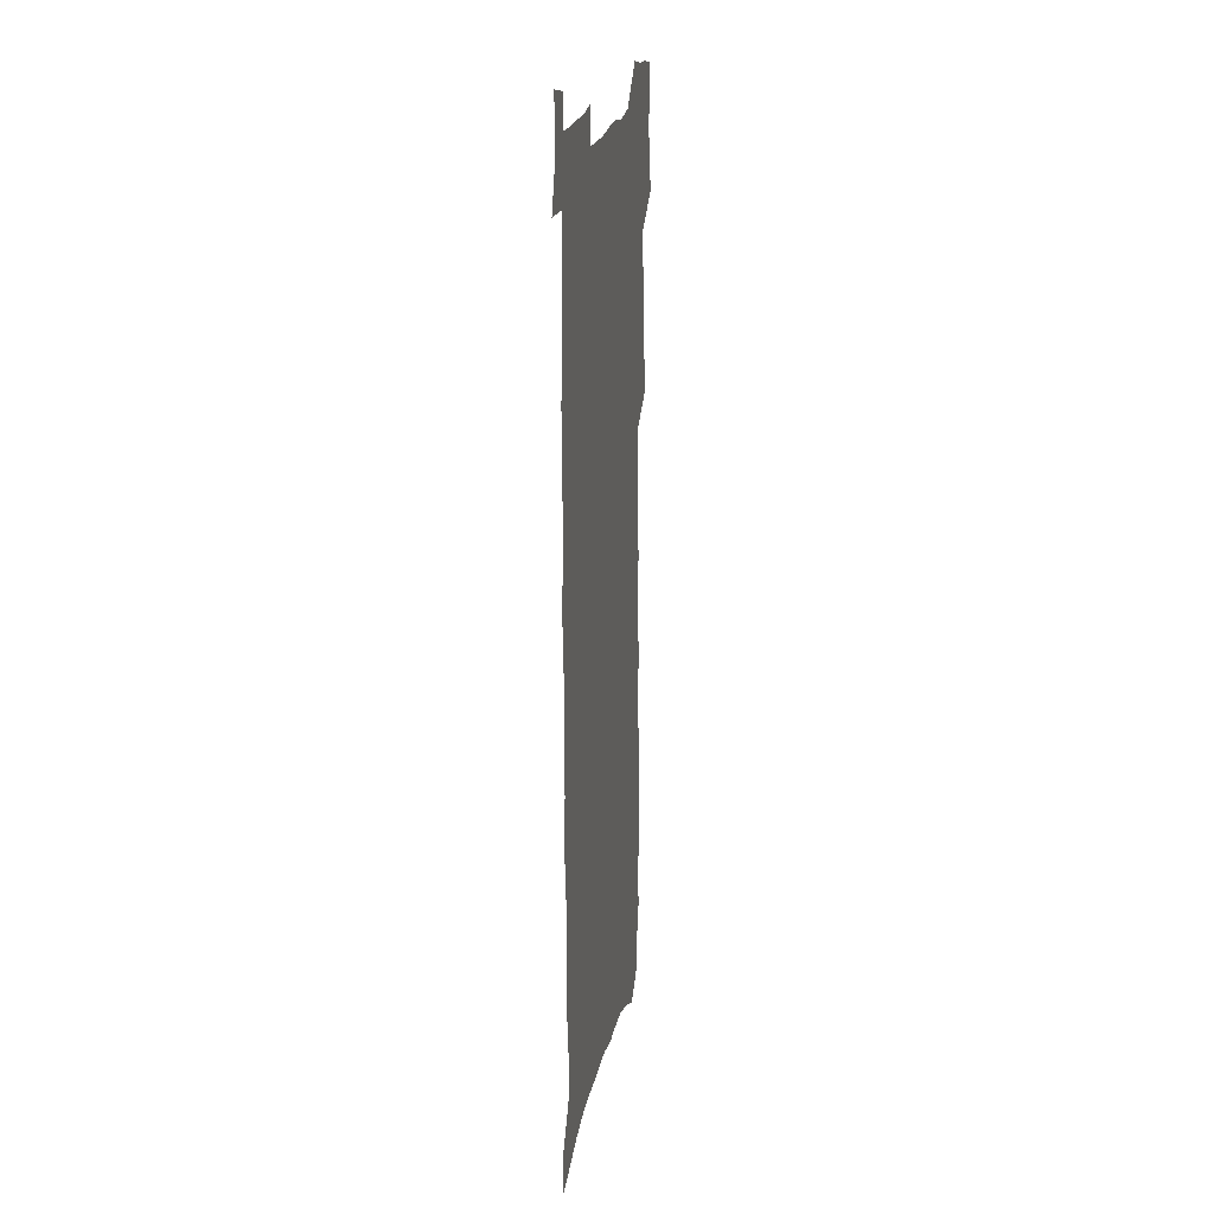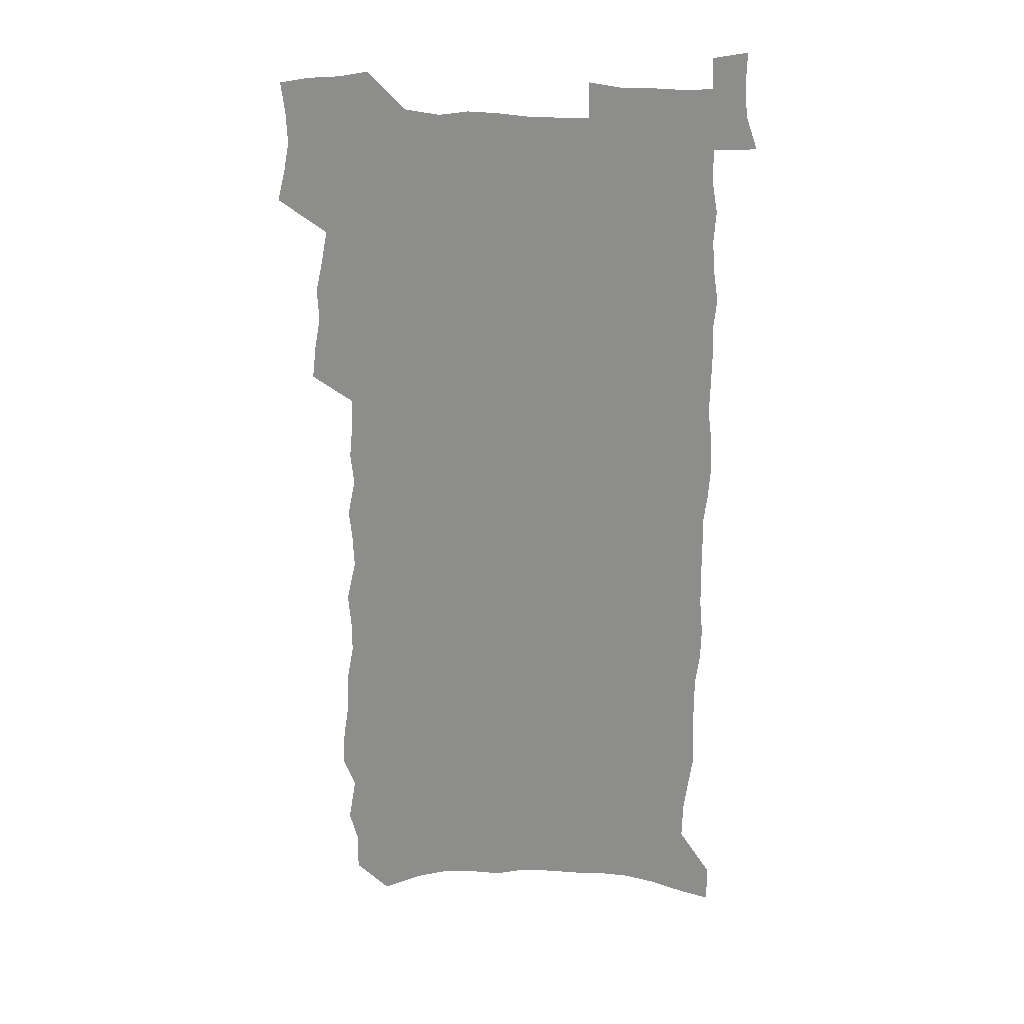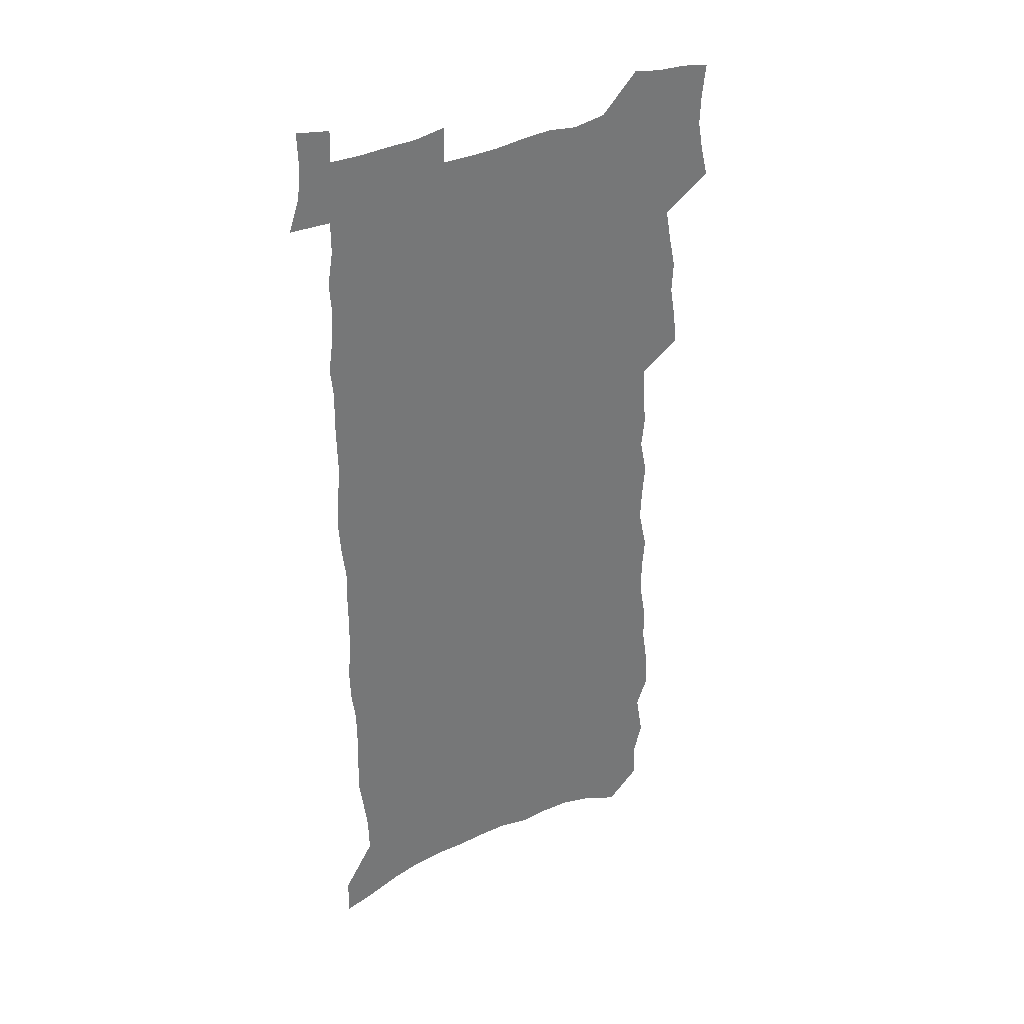
<metadata>
{"format":"obj","ext":"obj","renderer":"f3d","projection":"perspective","resolution":1024,"background":"white","views":[{"elev":20.8,"azim":99.9,"up":"+Y"},{"elev":24.1,"azim":8.2,"up":"+Y"},{"elev":35.2,"azim":146.2,"up":"+Y"}]}
</metadata>
<code>
v 463.1 519.7 0
v 466.6 533.6 0
v 469.2 547.7 0
v 468.7 561.9 0
v 466.7 576.7 0
v 476.6 429.4 0
v 478.4 444.6 0
v 481.1 460.1 0
v 480.2 474.4 0
v 483.5 489.5 0
v 486.3 504.5 0
v 485.9 518.4 0
v 482.4 533.2 0
v 486.9 546.9 0
v 484.2 561.9 0
v 480.6 579.3 0
v 490.5 138.4 0
v 490.7 156.7 0
v 486.7 170.8 0
v 490.2 192 0
v 484.7 205.2 0
v 485.4 222.4 0
v 488.2 241 0
v 488.4 257.4 0
v 491.7 275.7 0
v 491.6 291.4 0
v 490.2 306.4 0
v 494.5 325.8 0
v 493.8 340.7 0
v 492.3 355.4 0
v 495.8 372.8 0
v 494.2 387.3 0
v 495.6 402.7 0
v 495.9 417.4 0
v 498.8 433.2 0
v 498.4 447.4 0
v 500.3 462.1 0
v 500.4 476.2 0
v 500.3 490.3 0
v 502.2 504.9 0
v 501.7 519 0
v 502.1 533 0
v 500.5 548 0
v 498.2 563.6 0
v 495 580.5 0
v 506.4 125.5 0
v 510.3 149.3 0
v 512.6 169.6 0
v 509.3 183.6 0
v 510.1 201.5 0
v 510.1 218.2 0
v 512.7 236.8 0
v 513.7 253.3 0
v 513.5 268.8 0
v 512.3 283.4 0
v 512.4 298.9 0
v 510 313 0
v 511.6 329.6 0
v 512.8 345.7 0
v 512.9 360.9 0
v 513.8 376.4 0
v 515.6 391.9 0
v 516.3 406.3 0
v 513.4 419.9 0
v 514.9 434.8 0
v 516.4 449.5 0
v 516.4 463.2 0
v 514.7 476.9 0
v 516.8 491.2 0
v 517.2 505.2 0
v 517.7 519 0
v 516.7 533.3 0
v 515 548.4 0
v 512.8 564 0
v 509 583.1 0
v 524.8 134.5 0
v 526.3 154.6 0
v 528.7 176.3 0
v 526.8 190.6 0
v 528.1 208.9 0
v 529.2 226.3 0
v 529.6 242.3 0
v 530.1 258.3 0
v 530.1 273.7 0
v 529.7 288.7 0
v 529.3 303.7 0
v 529.6 319.2 0
v 530.1 334.6 0
v 530.2 349.5 0
v 530 364.1 0
v 530.3 379 0
v 530.9 393.7 0
v 531 408.1 0
v 530.6 422.1 0
v 530.9 436.4 0
v 530.4 450.2 0
v 530.9 464.1 0
v 533.5 478.4 0
v 532.4 491.9 0
v 532.3 505.5 0
v 532 519.2 0
v 532 532.9 0
v 530.3 547.8 0
v 526.8 565.8 0
v 540.5 139.3 0
v 542.1 160.1 0
v 543.1 179.3 0
v 545.1 199.5 0
v 545.1 215.4 0
v 545.4 231.4 0
v 545.4 246.7 0
v 545.1 261.7 0
v 544.8 276.6 0
v 544.9 291.9 0
v 544.7 306.9 0
v 545.4 322.5 0
v 544.8 336.6 0
v 544.9 351.4 0
v 544.9 365.8 0
v 545.9 381.3 0
v 545.3 394.9 0
v 546.9 410.3 0
v 546.4 423.8 0
v 546.7 437.8 0
v 547.1 451.7 0
v 547.2 465.3 0
v 547 478.8 0
v 546.8 492.3 0
v 546.7 505.7 0
v 546.1 519.2 0
v 547 532.4 0
v 544.5 548.3 0
v 543 563.8 0
v 555 140.6 0
v 556.2 160.7 0
v 558.1 183.5 0
v 559.5 203.3 0
v 559.4 218.4 0
v 560 234.7 0
v 559.5 249.1 0
v 559.6 264.4 0
v 559.4 279.3 0
v 559 293.8 0
v 559.4 309.5 0
v 558.9 323.5 0
v 559.3 338.6 0
v 559.3 353 0
v 558.7 366.5 0
v 559.7 382.2 0
v 559.8 396.3 0
v 560.6 411 0
v 560.6 424.7 0
v 560.4 438.2 0
v 561 452.2 0
v 561 465.7 0
v 560.8 479.2 0
v 560.7 492.6 0
v 560.6 506 0
v 560.3 519.3 0
v 560.5 532.4 0
v 559.2 547.2 0
v 556.8 565.9 0
v 569.2 140.5 0
v 571.4 166.7 0
v 571.8 184.2 0
v 572.6 203.4 0
v 573.8 222.7 0
v 573.8 237 0
v 573.3 250.9 0
v 573.3 265.7 0
v 573.4 281.1 0
v 573.3 295.9 0
v 573.2 310.7 0
v 573.5 325.8 0
v 573.3 340.1 0
v 572.5 353.6 0
v 573.9 369.6 0
v 574.3 384 0
v 574.2 397.6 0
v 574.4 411.6 0
v 574.4 425.3 0
v 574.5 438.9 0
v 574.9 452.8 0
v 574.4 466.2 0
v 574.5 479.5 0
v 574.7 493 0
v 574.5 506.2 0
v 574.2 519.6 0
v 573.8 533.3 0
v 572.9 548 0
v 571.2 565.5 0
v 584.1 144.4 0
v 585.4 168.8 0
v 585.8 186.9 0
v 586.3 204.8 0
v 586.7 221.2 0
v 586.8 237.7 0
v 586.9 251.9 0
v 586.9 266 0
v 587.1 282.8 0
v 586.8 296.4 0
v 586.9 311.9 0
v 587 326.1 0
v 587.2 341.5 0
v 587.1 355.5 0
v 587.4 370 0
v 587.4 383.6 0
v 587.8 398.1 0
v 587.8 411.8 0
v 587.9 425.6 0
v 587.9 439 0
v 588 453 0
v 588.2 466.5 0
v 588.1 479.8 0
v 588 493.2 0
v 588.1 506.5 0
v 587.8 519.8 0
v 587.5 533.4 0
v 586.8 548.2 0
v 585.8 564.3 0
v 598.4 145.1 0
v 599 168.1 0
v 599.5 189 0
v 599.7 204.9 0
v 599.8 220.8 0
v 599.5 238.4 0
v 600.3 250.9 0
v 600.3 265.9 0
v 600.3 282.6 0
v 600.2 297 0
v 600.4 311.3 0
v 600.4 325.9 0
v 600.4 342.5 0
v 600.6 355.6 0
v 600.9 370.7 0
v 601 384.5 0
v 601.3 398 0
v 601.3 411.9 0
v 601.4 425.5 0
v 601.3 439.1 0
v 601.5 453.3 0
v 601.6 466.6 0
v 601.6 480 0
v 601.5 493.4 0
v 601.5 506.8 0
v 601.4 520 0
v 601.1 533.1 0
v 600.5 549.3 0
v 600 564.3 0
v 612.6 145.3 0
v 612.7 165.9 0
v 613 187.6 0
v 613 205.5 0
v 613.3 220.1 0
v 613.3 236.1 0
v 613.5 252.3 0
v 613.6 265.7 0
v 613.5 282.8 0
v 613.6 297 0
v 613.9 311 0
v 613.9 326.2 0
v 613.9 341.3 0
v 614 356.5 0
v 614.3 370.2 0
v 614.8 383.7 0
v 614.6 398.2 0
v 614.8 411.7 0
v 614.9 425.4 0
v 614.8 439.5 0
v 615 453.1 0
v 615 466.6 0
v 615.1 480 0
v 615.4 493.6 0
v 615.1 507.2 0
v 614.9 520.6 0
v 614.6 534.1 0
v 614.6 548.5 0
v 614 564.7 0
v 613.4 581.3 0
v 626.7 146.3 0
v 626.5 169.8 0
v 627 184.9 0
v 626.2 205.2 0
v 626.7 219.5 0
v 627.3 234.1 0
v 627.1 250.6 0
v 627 266.4 0
v 627.2 281.2 0
v 627.6 295.1 0
v 627.6 310.2 0
v 627.7 325.4 0
v 627.4 340.9 0
v 627.4 355.7 0
v 627.7 369.7 0
v 628.3 383.3 0
v 628.4 397.4 0
v 628.3 411.4 0
v 628.7 425 0
v 629.4 438.5 0
v 628.6 453 0
v 628.4 466.6 0
v 628.8 480 0
v 628.9 493.7 0
v 628.9 507.4 0
v 628.7 521 0
v 628.6 534.7 0
v 628.5 548.7 0
v 628.5 563.4 0
v 628.2 579.2 0
v 640.9 146 0
v 640.2 167.8 0
v 640.7 183.7 0
v 640.8 200.7 0
v 641.2 216.4 0
v 641.3 232 0
v 641 248.6 0
v 642.6 262.4 0
v 641.5 279.2 0
v 640.7 295.7 0
v 641.1 309.7 0
v 641.8 323.7 0
v 641.7 338.8 0
v 643.2 352.5 0
v 641.9 368.2 0
v 642.8 381.8 0
v 643.7 395.6 0
v 642.9 410.4 0
v 642.7 424.5 0
v 643 438.4 0
v 642.4 452.6 0
v 643.8 466.1 0
v 642.8 480.1 0
v 643.2 493.7 0
v 643.2 507.5 0
v 643.1 521.4 0
v 642.8 535.2 0
v 642.7 549.4 0
v 642.5 563.5 0
v 642.4 579.4 0
v 655.3 143.5 0
v 653.6 166.6 0
v 655.1 180.7 0
v 656 196.1 0
v 655.8 213 0
v 655.7 229.4 0
v 656.3 244.6 0
v 656.9 259.8 0
v 656.6 275.9 0
v 657.2 290.9 0
v 657.5 305.7 0
v 656.1 321.8 0
v 658 335.5 0
v 658.5 349.9 0
v 656.5 366.2 0
v 657.9 379.9 0
v 658.6 394.1 0
v 657.6 409.1 0
v 657.5 423.3 0
v 658.4 437.2 0
v 658 451.4 0
v 659.2 465.3 0
v 658.1 479.7 0
v 657.9 493.6 0
v 658 507.6 0
v 658.9 521.8 0
v 657.9 536 0
v 657.4 550.3 0
v 656.6 564.2 0
v 656.6 579.1 0
v 670.6 139.2 0
v 669.5 159.7 0
v 670.4 175.8 0
v 670.8 192.4 0
v 672.7 207 0
v 674.8 221.6 0
v 674.4 238 0
v 674.1 254.3 0
v 674.2 270.1 0
v 676.1 284.5 0
v 676.6 299.7 0
v 675.2 316.1 0
v 675 331.5 0
v 675.1 346.5 0
v 674.8 361.9 0
v 676.6 376.1 0
v 677.6 390.5 0
v 677.2 405.5 0
v 675.3 421 0
v 675.7 435.4 0
v 676 449.8 0
v 675.6 464.3 0
v 677.1 478.5 0
v 674.9 493.3 0
v 673.9 507.5 0
v 675 521.8 0
v 672.4 537 0
v 672.5 551.5 0
v 671.3 565.4 0
v 670.9 579.7 0
v 670.1 594 0
v 685.3 135.9 0
v 685.2 153.9 0
v 692.1 552.5 0
v 686.9 567.4 0
v 685.6 581.3 0
v 686.1 596.9 0
f 11 12 1
f 1 12 2
f 12 13 2
f 2 13 3
f 13 14 3
f 3 14 4
f 14 15 4
f 4 15 5
f 15 16 5
f 34 35 6
f 6 35 7
f 35 36 7
f 7 36 8
f 36 37 8
f 8 37 9
f 37 38 9
f 9 38 10
f 38 39 10
f 10 39 11
f 39 40 11
f 11 40 12
f 40 41 12
f 12 41 13
f 41 42 13
f 13 42 14
f 42 43 14
f 14 43 15
f 43 44 15
f 15 44 16
f 44 45 16
f 46 47 17
f 17 47 18
f 47 48 18
f 18 48 19
f 48 49 19
f 19 49 20
f 49 50 20
f 20 50 21
f 50 51 21
f 21 51 22
f 51 52 22
f 22 52 23
f 52 53 23
f 23 53 24
f 53 54 24
f 24 54 25
f 54 55 25
f 25 55 26
f 55 56 26
f 26 56 27
f 56 57 27
f 27 57 28
f 57 58 28
f 28 58 29
f 58 59 29
f 29 59 30
f 59 60 30
f 30 60 31
f 60 61 31
f 31 61 32
f 61 62 32
f 32 62 33
f 62 63 33
f 33 63 34
f 63 64 34
f 34 64 35
f 64 65 35
f 35 65 36
f 65 66 36
f 36 66 37
f 66 67 37
f 37 67 38
f 67 68 38
f 38 68 39
f 68 69 39
f 39 69 40
f 69 70 40
f 40 70 41
f 70 71 41
f 41 71 42
f 71 72 42
f 42 72 43
f 72 73 43
f 43 73 44
f 73 74 44
f 44 74 45
f 74 75 45
f 46 76 47
f 76 77 47
f 47 77 48
f 77 78 48
f 48 78 49
f 78 79 49
f 49 79 50
f 79 80 50
f 50 80 51
f 80 81 51
f 51 81 52
f 81 82 52
f 52 82 53
f 82 83 53
f 53 83 54
f 83 84 54
f 54 84 55
f 84 85 55
f 55 85 56
f 85 86 56
f 56 86 57
f 86 87 57
f 57 87 58
f 87 88 58
f 58 88 59
f 88 89 59
f 59 89 60
f 89 90 60
f 60 90 61
f 90 91 61
f 61 91 62
f 91 92 62
f 62 92 63
f 92 93 63
f 63 93 64
f 93 94 64
f 64 94 65
f 94 95 65
f 65 95 66
f 95 96 66
f 66 96 67
f 96 97 67
f 67 97 68
f 97 98 68
f 68 98 69
f 98 99 69
f 69 99 70
f 99 100 70
f 70 100 71
f 100 101 71
f 71 101 72
f 101 102 72
f 72 102 73
f 102 103 73
f 73 103 74
f 103 104 74
f 74 104 75
f 76 105 77
f 105 106 77
f 77 106 78
f 106 107 78
f 78 107 79
f 107 108 79
f 79 108 80
f 108 109 80
f 80 109 81
f 109 110 81
f 81 110 82
f 110 111 82
f 82 111 83
f 111 112 83
f 83 112 84
f 112 113 84
f 84 113 85
f 113 114 85
f 85 114 86
f 114 115 86
f 86 115 87
f 115 116 87
f 87 116 88
f 116 117 88
f 88 117 89
f 117 118 89
f 89 118 90
f 118 119 90
f 90 119 91
f 119 120 91
f 91 120 92
f 120 121 92
f 92 121 93
f 121 122 93
f 93 122 94
f 122 123 94
f 94 123 95
f 123 124 95
f 95 124 96
f 124 125 96
f 96 125 97
f 125 126 97
f 97 126 98
f 126 127 98
f 98 127 99
f 127 128 99
f 99 128 100
f 128 129 100
f 100 129 101
f 129 130 101
f 101 130 102
f 130 131 102
f 102 131 103
f 131 132 103
f 103 132 104
f 132 133 104
f 105 134 106
f 134 135 106
f 106 135 107
f 135 136 107
f 107 136 108
f 136 137 108
f 108 137 109
f 137 138 109
f 109 138 110
f 138 139 110
f 110 139 111
f 139 140 111
f 111 140 112
f 140 141 112
f 112 141 113
f 141 142 113
f 113 142 114
f 142 143 114
f 114 143 115
f 143 144 115
f 115 144 116
f 144 145 116
f 116 145 117
f 145 146 117
f 117 146 118
f 146 147 118
f 118 147 119
f 147 148 119
f 119 148 120
f 148 149 120
f 120 149 121
f 149 150 121
f 121 150 122
f 150 151 122
f 122 151 123
f 151 152 123
f 123 152 124
f 152 153 124
f 124 153 125
f 153 154 125
f 125 154 126
f 154 155 126
f 126 155 127
f 155 156 127
f 127 156 128
f 156 157 128
f 128 157 129
f 157 158 129
f 129 158 130
f 158 159 130
f 130 159 131
f 159 160 131
f 131 160 132
f 160 161 132
f 132 161 133
f 161 162 133
f 134 163 135
f 163 164 135
f 135 164 136
f 164 165 136
f 136 165 137
f 165 166 137
f 137 166 138
f 166 167 138
f 138 167 139
f 167 168 139
f 139 168 140
f 168 169 140
f 140 169 141
f 169 170 141
f 141 170 142
f 170 171 142
f 142 171 143
f 171 172 143
f 143 172 144
f 172 173 144
f 144 173 145
f 173 174 145
f 145 174 146
f 174 175 146
f 146 175 147
f 175 176 147
f 147 176 148
f 176 177 148
f 148 177 149
f 177 178 149
f 149 178 150
f 178 179 150
f 150 179 151
f 179 180 151
f 151 180 152
f 180 181 152
f 152 181 153
f 181 182 153
f 153 182 154
f 182 183 154
f 154 183 155
f 183 184 155
f 155 184 156
f 184 185 156
f 156 185 157
f 185 186 157
f 157 186 158
f 186 187 158
f 158 187 159
f 187 188 159
f 159 188 160
f 188 189 160
f 160 189 161
f 189 190 161
f 161 190 162
f 190 191 162
f 163 192 164
f 192 193 164
f 164 193 165
f 193 194 165
f 165 194 166
f 194 195 166
f 166 195 167
f 195 196 167
f 167 196 168
f 196 197 168
f 168 197 169
f 197 198 169
f 169 198 170
f 198 199 170
f 170 199 171
f 199 200 171
f 171 200 172
f 200 201 172
f 172 201 173
f 201 202 173
f 173 202 174
f 202 203 174
f 174 203 175
f 203 204 175
f 175 204 176
f 204 205 176
f 176 205 177
f 205 206 177
f 177 206 178
f 206 207 178
f 178 207 179
f 207 208 179
f 179 208 180
f 208 209 180
f 180 209 181
f 209 210 181
f 181 210 182
f 210 211 182
f 182 211 183
f 211 212 183
f 183 212 184
f 212 213 184
f 184 213 185
f 213 214 185
f 185 214 186
f 214 215 186
f 186 215 187
f 215 216 187
f 187 216 188
f 216 217 188
f 188 217 189
f 217 218 189
f 189 218 190
f 218 219 190
f 190 219 191
f 219 220 191
f 192 221 193
f 221 222 193
f 193 222 194
f 222 223 194
f 194 223 195
f 223 224 195
f 195 224 196
f 224 225 196
f 196 225 197
f 225 226 197
f 197 226 198
f 226 227 198
f 198 227 199
f 227 228 199
f 199 228 200
f 228 229 200
f 200 229 201
f 229 230 201
f 201 230 202
f 230 231 202
f 202 231 203
f 231 232 203
f 203 232 204
f 232 233 204
f 204 233 205
f 233 234 205
f 205 234 206
f 234 235 206
f 206 235 207
f 235 236 207
f 207 236 208
f 236 237 208
f 208 237 209
f 237 238 209
f 209 238 210
f 238 239 210
f 210 239 211
f 239 240 211
f 211 240 212
f 240 241 212
f 212 241 213
f 241 242 213
f 213 242 214
f 242 243 214
f 214 243 215
f 243 244 215
f 215 244 216
f 244 245 216
f 216 245 217
f 245 246 217
f 217 246 218
f 246 247 218
f 218 247 219
f 247 248 219
f 219 248 220
f 248 249 220
f 221 250 222
f 250 251 222
f 222 251 223
f 251 252 223
f 223 252 224
f 252 253 224
f 224 253 225
f 253 254 225
f 225 254 226
f 254 255 226
f 226 255 227
f 255 256 227
f 227 256 228
f 256 257 228
f 228 257 229
f 257 258 229
f 229 258 230
f 258 259 230
f 230 259 231
f 259 260 231
f 231 260 232
f 260 261 232
f 232 261 233
f 261 262 233
f 233 262 234
f 262 263 234
f 234 263 235
f 263 264 235
f 235 264 236
f 264 265 236
f 236 265 237
f 265 266 237
f 237 266 238
f 266 267 238
f 238 267 239
f 267 268 239
f 239 268 240
f 268 269 240
f 240 269 241
f 269 270 241
f 241 270 242
f 270 271 242
f 242 271 243
f 271 272 243
f 243 272 244
f 272 273 244
f 244 273 245
f 273 274 245
f 245 274 246
f 274 275 246
f 246 275 247
f 275 276 247
f 247 276 248
f 276 277 248
f 248 277 249
f 277 278 249
f 250 280 251
f 280 281 251
f 251 281 252
f 281 282 252
f 252 282 253
f 282 283 253
f 253 283 254
f 283 284 254
f 254 284 255
f 284 285 255
f 255 285 256
f 285 286 256
f 256 286 257
f 286 287 257
f 257 287 258
f 287 288 258
f 258 288 259
f 288 289 259
f 259 289 260
f 289 290 260
f 260 290 261
f 290 291 261
f 261 291 262
f 291 292 262
f 262 292 263
f 292 293 263
f 263 293 264
f 293 294 264
f 264 294 265
f 294 295 265
f 265 295 266
f 295 296 266
f 266 296 267
f 296 297 267
f 267 297 268
f 297 298 268
f 268 298 269
f 298 299 269
f 269 299 270
f 299 300 270
f 270 300 271
f 300 301 271
f 271 301 272
f 301 302 272
f 272 302 273
f 302 303 273
f 273 303 274
f 303 304 274
f 274 304 275
f 304 305 275
f 275 305 276
f 305 306 276
f 276 306 277
f 306 307 277
f 277 307 278
f 307 308 278
f 278 308 279
f 308 309 279
f 280 310 281
f 310 311 281
f 281 311 282
f 311 312 282
f 282 312 283
f 312 313 283
f 283 313 284
f 313 314 284
f 284 314 285
f 314 315 285
f 285 315 286
f 315 316 286
f 286 316 287
f 316 317 287
f 287 317 288
f 317 318 288
f 288 318 289
f 318 319 289
f 289 319 290
f 319 320 290
f 290 320 291
f 320 321 291
f 291 321 292
f 321 322 292
f 292 322 293
f 322 323 293
f 293 323 294
f 323 324 294
f 294 324 295
f 324 325 295
f 295 325 296
f 325 326 296
f 296 326 297
f 326 327 297
f 297 327 298
f 327 328 298
f 298 328 299
f 328 329 299
f 299 329 300
f 329 330 300
f 300 330 301
f 330 331 301
f 301 331 302
f 331 332 302
f 302 332 303
f 332 333 303
f 303 333 304
f 333 334 304
f 304 334 305
f 334 335 305
f 305 335 306
f 335 336 306
f 306 336 307
f 336 337 307
f 307 337 308
f 337 338 308
f 308 338 309
f 338 339 309
f 310 340 311
f 340 341 311
f 311 341 312
f 341 342 312
f 312 342 313
f 342 343 313
f 313 343 314
f 343 344 314
f 314 344 315
f 344 345 315
f 315 345 316
f 345 346 316
f 316 346 317
f 346 347 317
f 317 347 318
f 347 348 318
f 318 348 319
f 348 349 319
f 319 349 320
f 349 350 320
f 320 350 321
f 350 351 321
f 321 351 322
f 351 352 322
f 322 352 323
f 352 353 323
f 323 353 324
f 353 354 324
f 324 354 325
f 354 355 325
f 325 355 326
f 355 356 326
f 326 356 327
f 356 357 327
f 327 357 328
f 357 358 328
f 328 358 329
f 358 359 329
f 329 359 330
f 359 360 330
f 330 360 331
f 360 361 331
f 331 361 332
f 361 362 332
f 332 362 333
f 362 363 333
f 333 363 334
f 363 364 334
f 334 364 335
f 364 365 335
f 335 365 336
f 365 366 336
f 336 366 337
f 366 367 337
f 337 367 338
f 367 368 338
f 338 368 339
f 368 369 339
f 340 370 341
f 370 371 341
f 341 371 342
f 371 372 342
f 342 372 343
f 372 373 343
f 343 373 344
f 373 374 344
f 344 374 345
f 374 375 345
f 345 375 346
f 375 376 346
f 346 376 347
f 376 377 347
f 347 377 348
f 377 378 348
f 348 378 349
f 378 379 349
f 349 379 350
f 379 380 350
f 350 380 351
f 380 381 351
f 351 381 352
f 381 382 352
f 352 382 353
f 382 383 353
f 353 383 354
f 383 384 354
f 354 384 355
f 384 385 355
f 355 385 356
f 385 386 356
f 356 386 357
f 386 387 357
f 357 387 358
f 387 388 358
f 358 388 359
f 388 389 359
f 359 389 360
f 389 390 360
f 360 390 361
f 390 391 361
f 361 391 362
f 391 392 362
f 362 392 363
f 392 393 363
f 363 393 364
f 393 394 364
f 364 394 365
f 394 395 365
f 365 395 366
f 395 396 366
f 366 396 367
f 396 397 367
f 367 397 368
f 397 398 368
f 368 398 369
f 398 399 369
f 370 401 371
f 401 402 371
f 371 402 372
f 397 403 398
f 403 404 398
f 398 404 399
f 404 405 399
f 399 405 400
f 405 406 400

</code>
